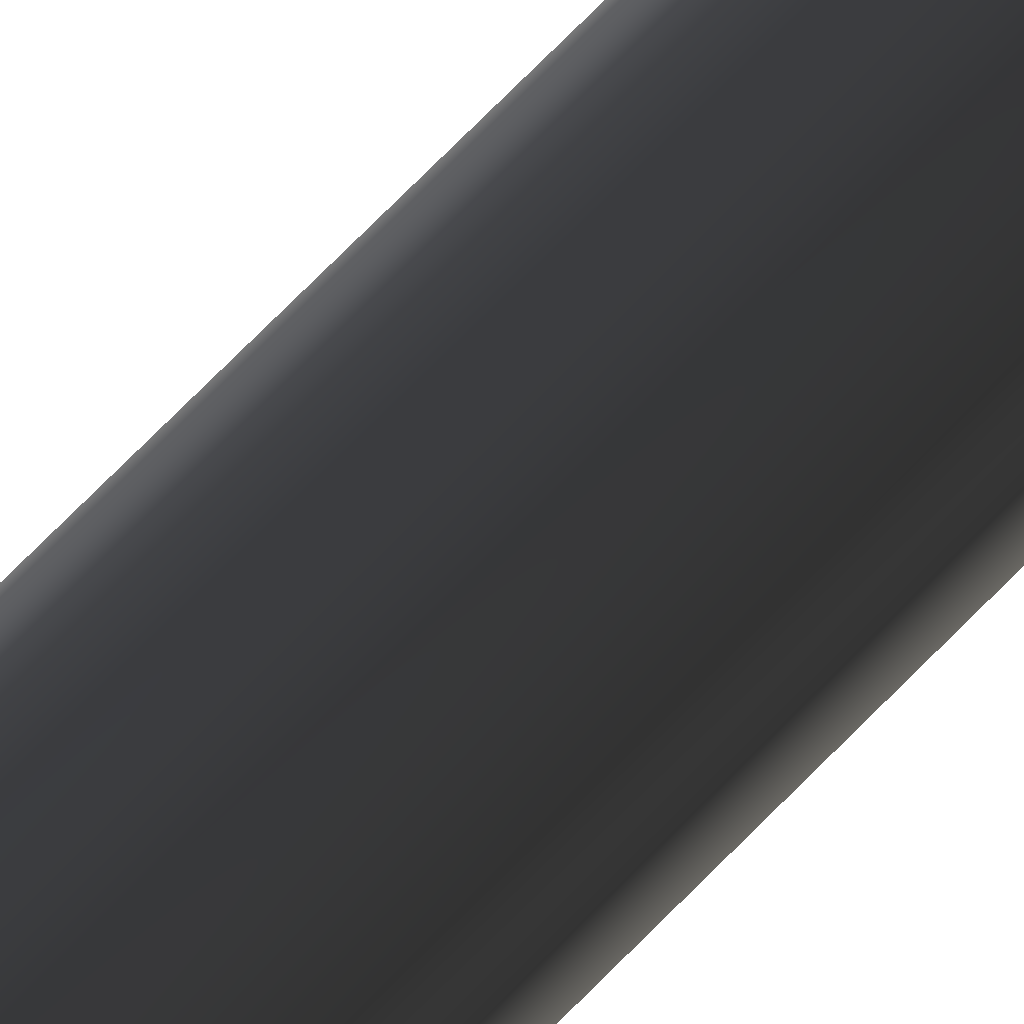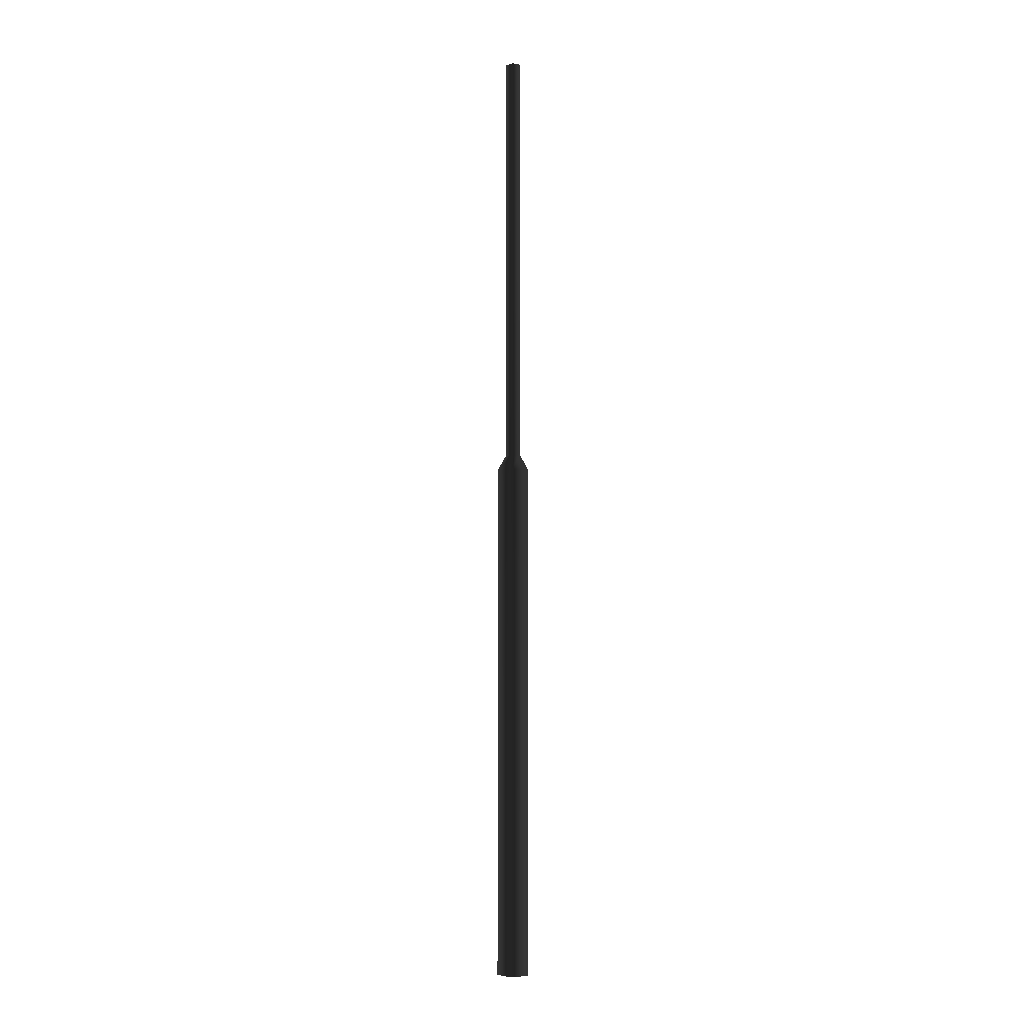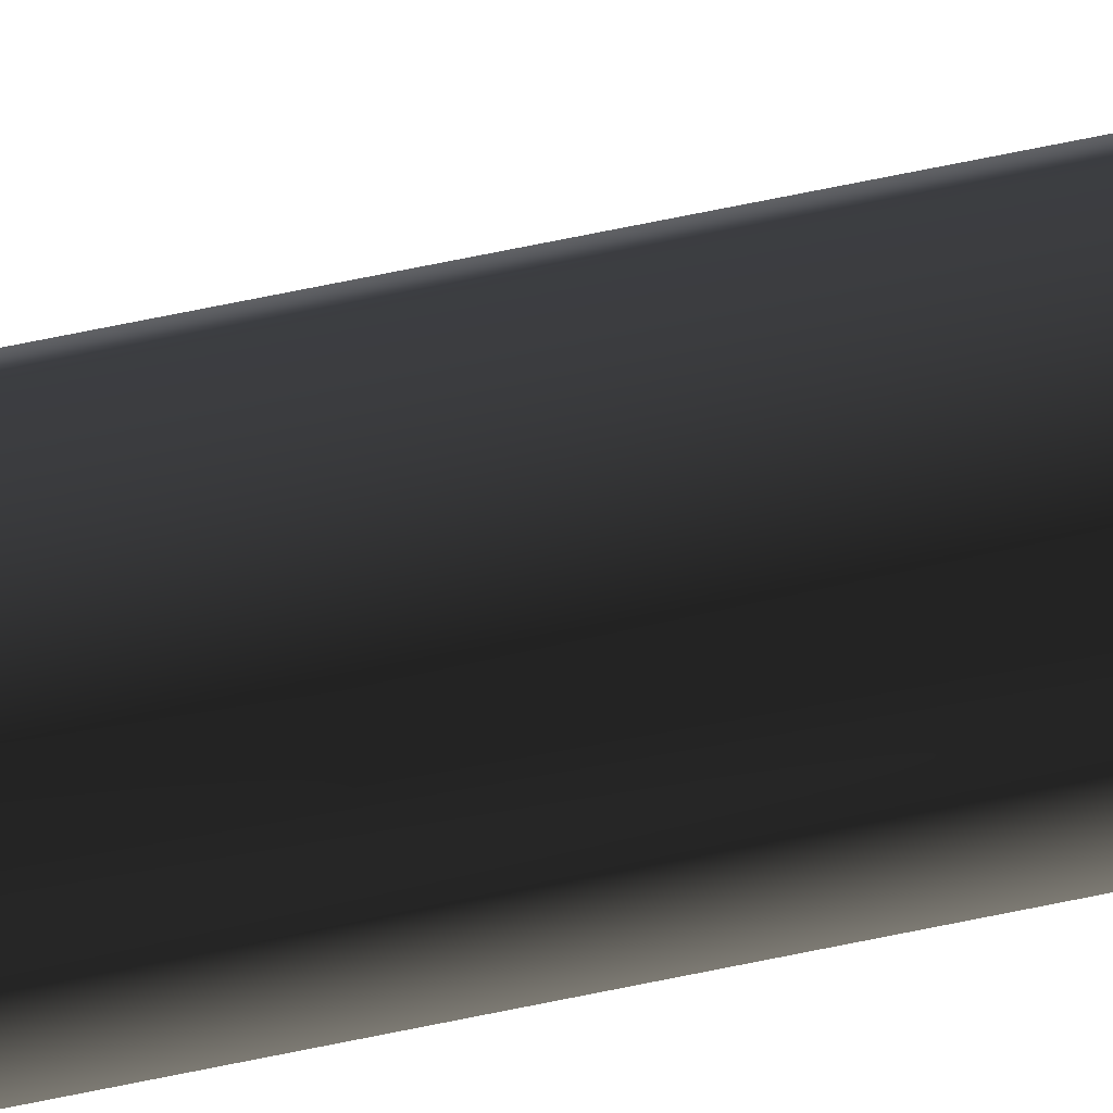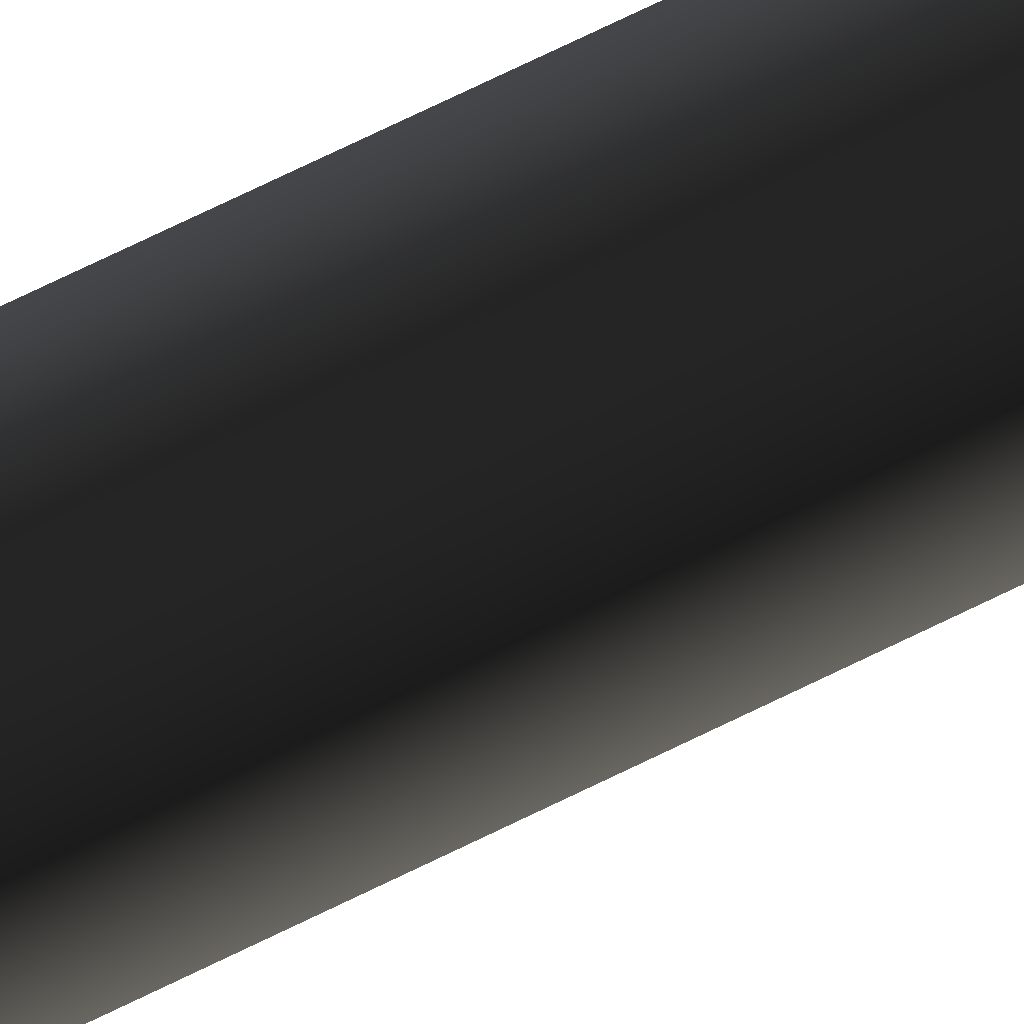
<metadata>
{"format":"obj","ext":"obj","renderer":"f3d","projection":"perspective","resolution":1024,"background":"white","views":[{"elev":54.0,"azim":-140.2,"up":"+Z"},{"elev":-3.9,"azim":169.4,"up":"+Y"},{"elev":57.7,"azim":-102.9,"up":"+Z"},{"elev":52.6,"azim":59.6,"up":"+Z"}]}
</metadata>
<code>
v -0.0904 -2.587 2.051e-05
v -0.0904 -0.8154 2.051e-05
v -0.1298 -0.8154 -0.05423
v -0.1298 -2.587 -0.05423
v -0.1391 -0.7632 -0.02551
v -0.1206 -0.7632 -5.336e-06
v -0.1391 0.6587 -0.02551
v -0.1206 0.6587 -5.336e-06
v -0.1298 -2.587 -0.05423
v -0.1298 -0.8154 -0.05423
v -0.1936 -0.8154 -0.03352
v -0.1936 -2.587 -0.03352
v -0.1692 -0.7632 -0.01578
v -0.1391 -0.7632 -0.02551
v -0.1692 0.6587 -0.01578
v -0.1391 0.6587 -0.02551
v -0.1936 -2.587 -0.03352
v -0.1936 -0.8154 -0.03352
v -0.1936 -0.8154 0.03352
v -0.1936 -2.587 0.03352
v -0.1691 -0.7632 0.01577
v -0.1692 -0.7632 -0.01578
v -0.1691 0.6587 0.01577
v -0.1692 0.6587 -0.01578
v -0.1936 -2.587 0.03352
v -0.1936 -0.8154 0.03352
v -0.1299 -0.8154 0.05424
v -0.1299 -2.587 0.05424
v -0.1392 -0.7632 0.02552
v -0.1691 -0.7632 0.01577
v -0.1392 0.6587 0.02552
v -0.1691 0.6587 0.01577
v -0.1299 -2.587 0.05424
v -0.1299 -0.8154 0.05424
v -0.0904 -0.8154 2.051e-05
v -0.0904 -2.587 2.051e-05
v -0.1206 -0.7632 -5.336e-06
v -0.1392 -0.7632 0.02552
v -0.1206 0.6587 -5.336e-06
v -0.1392 0.6587 0.02552
v -0.1692 0.6587 -0.01578
v -0.1391 0.6587 -0.02551
v -0.1206 0.6587 -5.336e-06
v -0.1691 0.6587 0.01577
v -0.1392 0.6587 0.02552
g flag_pole_yellow_(2)_535_129
f 1 3 2
f 1 4 3
f 2 3 5
f 2 5 6
f 6 5 7
f 6 7 8
f 9 11 10
f 9 12 11
f 10 11 13
f 10 13 14
f 14 13 15
f 14 15 16
f 17 19 18
f 17 20 19
f 18 19 21
f 18 21 22
f 22 21 23
f 22 23 24
f 25 27 26
f 25 28 27
f 26 27 29
f 26 29 30
f 30 29 31
f 30 31 32
f 33 35 34
f 33 36 35
f 34 35 37
f 34 37 38
f 38 37 39
f 38 39 40
f 41 43 42
f 43 41 44
f 43 44 45

</code>
